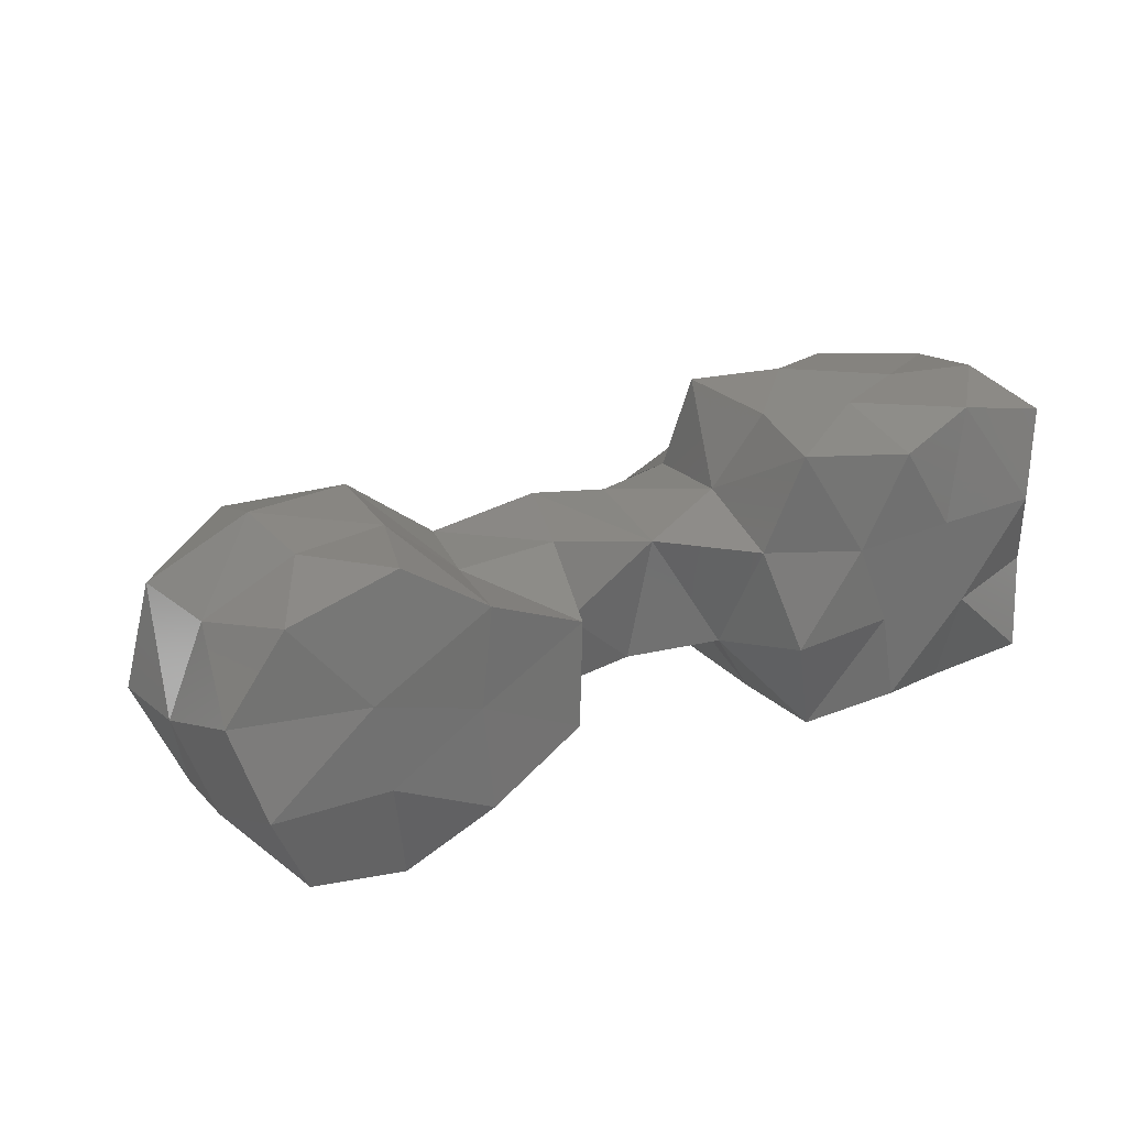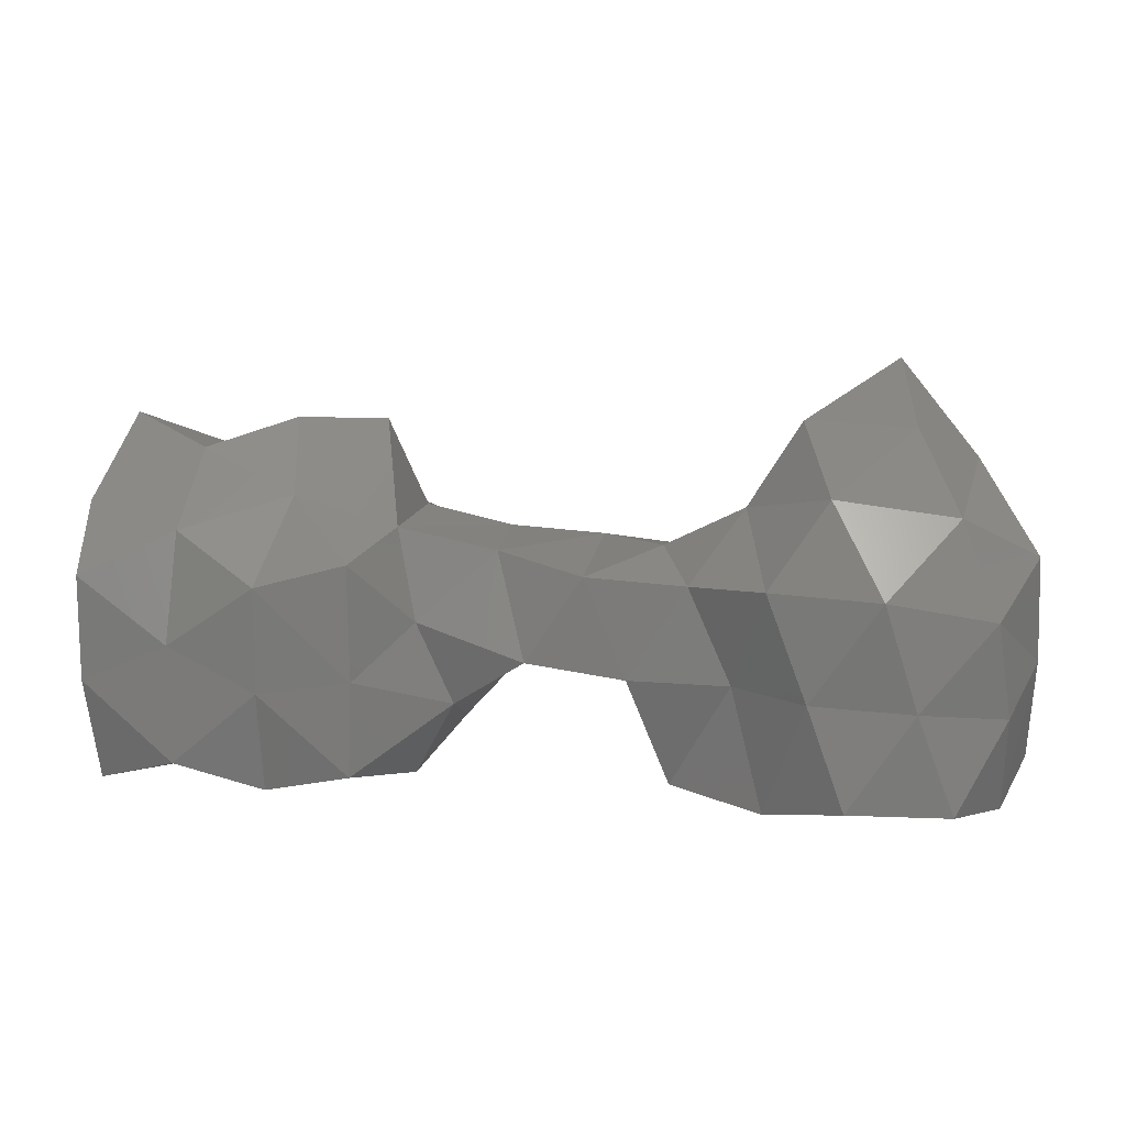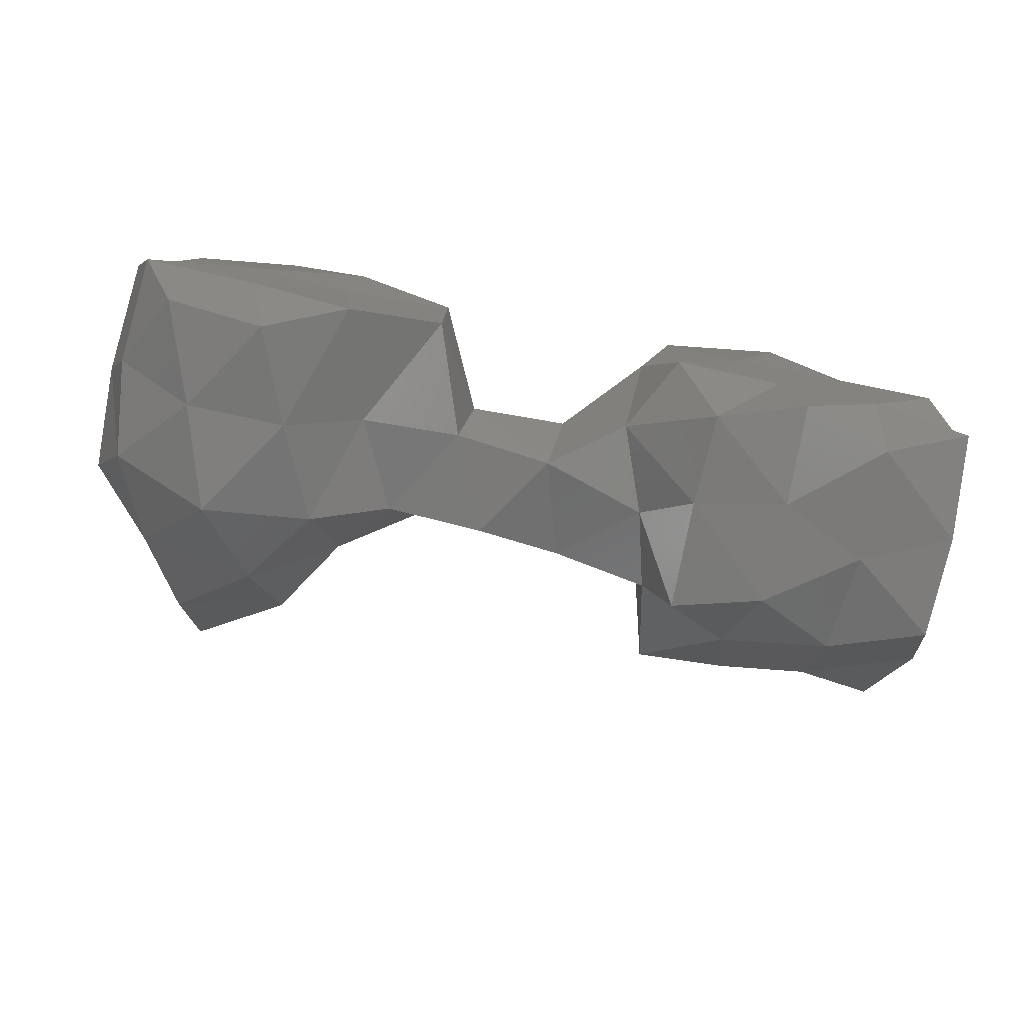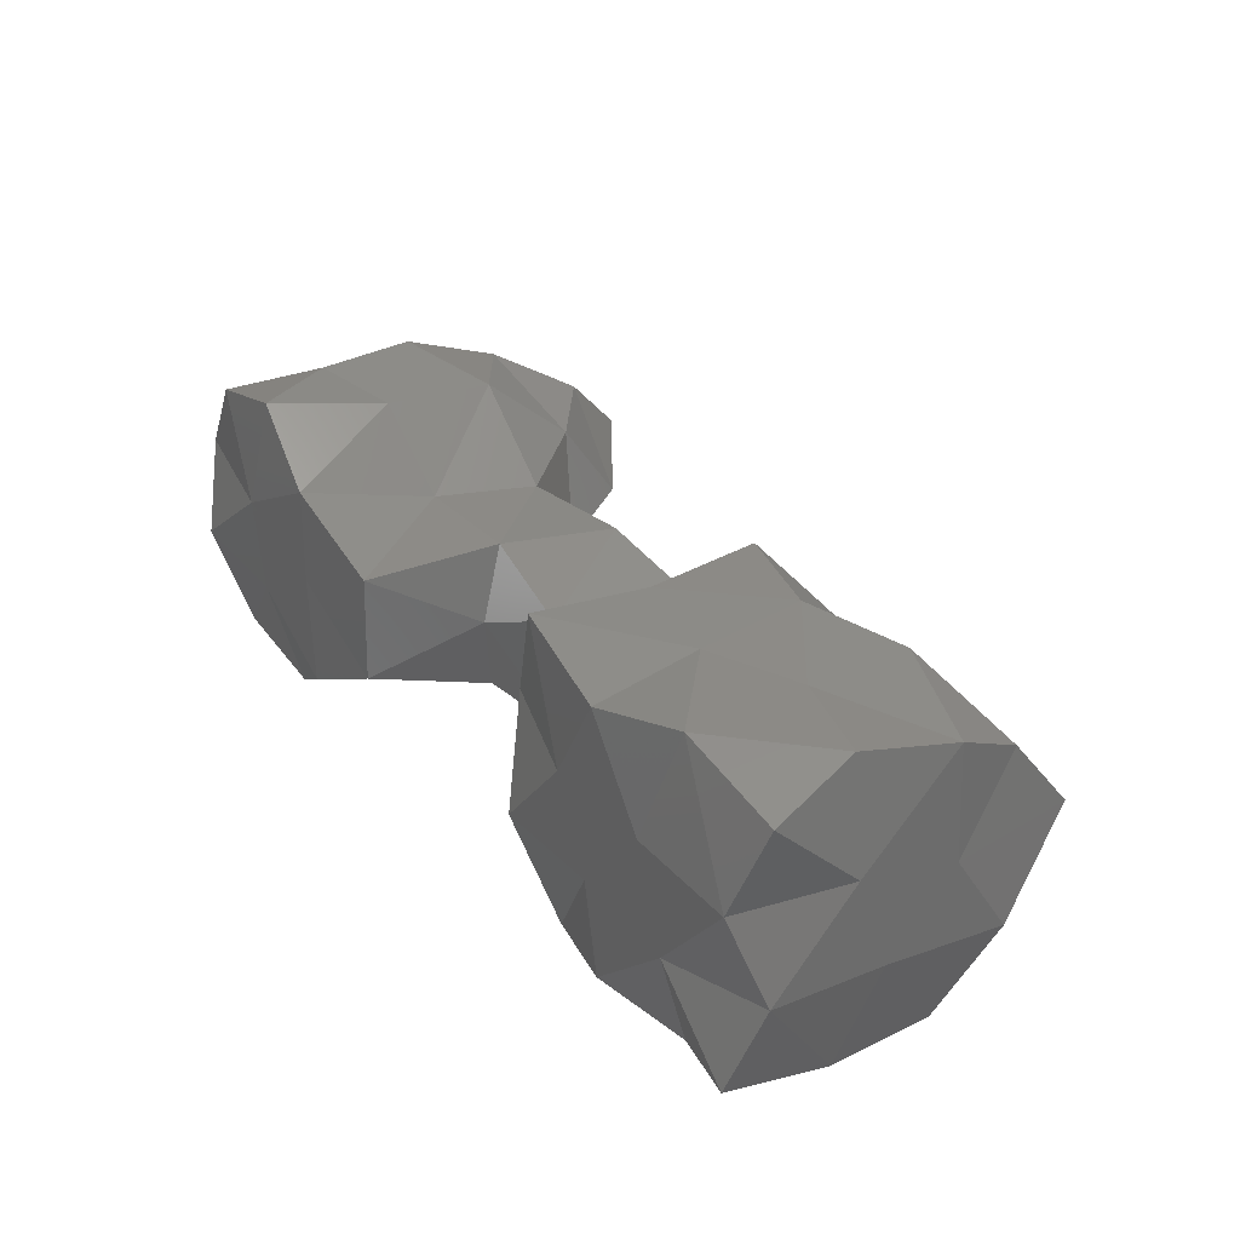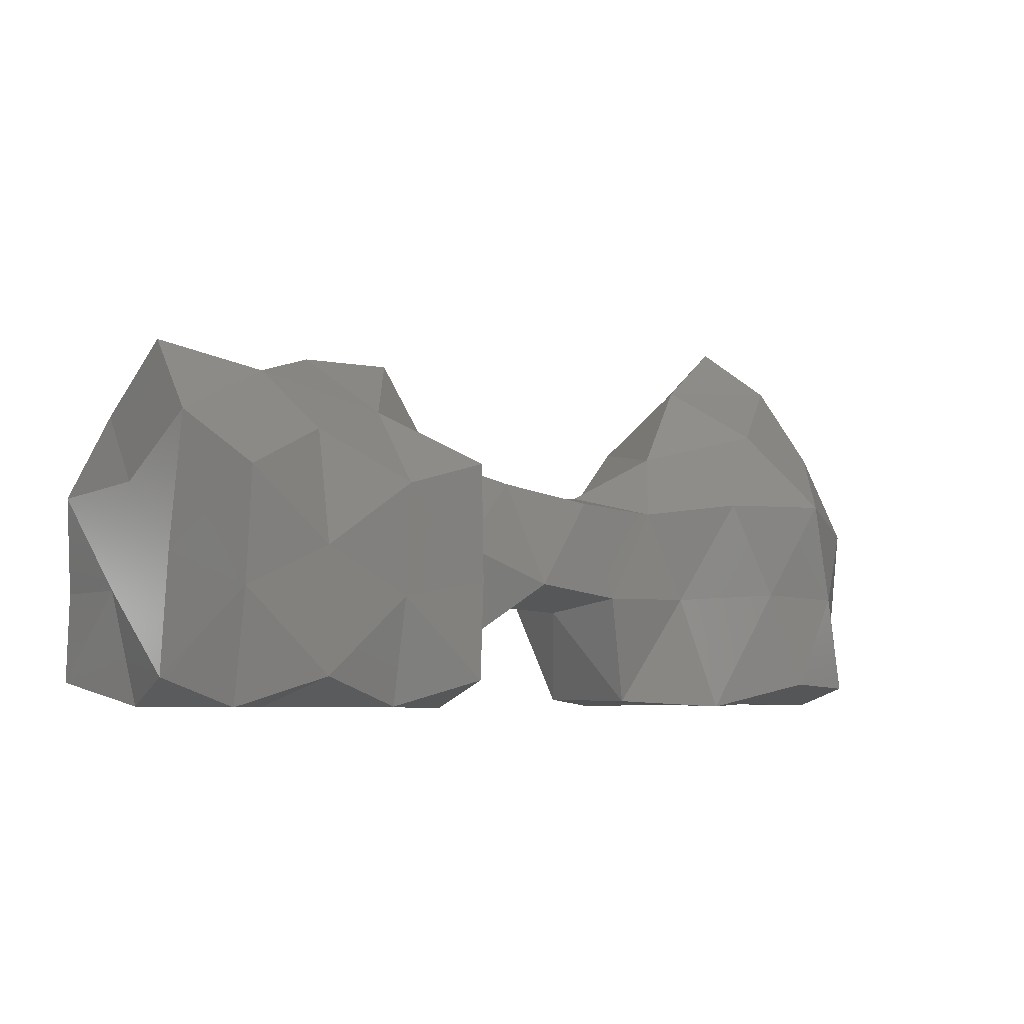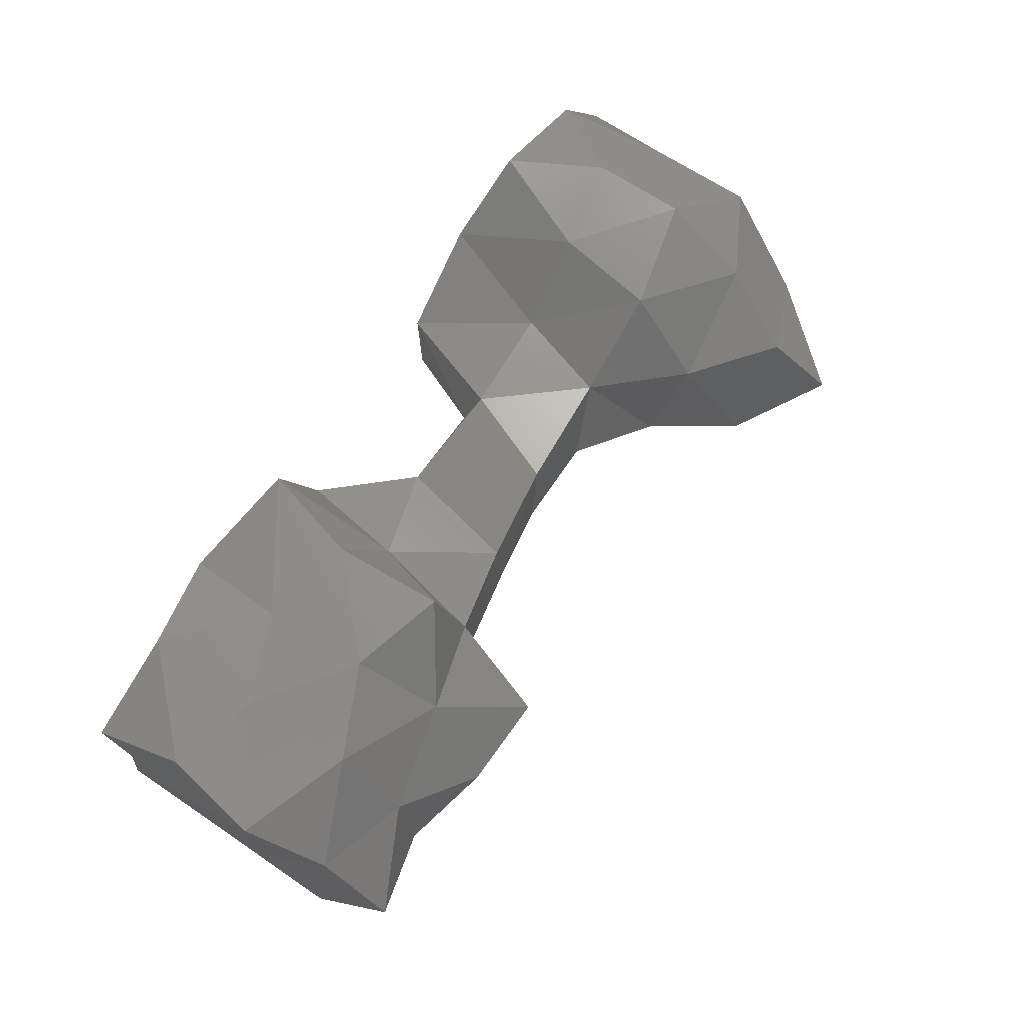
<metadata>
{"format":"stl","ext":"stl","renderer":"f3d","projection":"perspective","resolution":1024,"background":"white","views":[{"elev":26.4,"azim":146.8,"up":"+Y"},{"elev":13.2,"azim":11.6,"up":"+Z"},{"elev":-73.7,"azim":168.9,"up":"+Y"},{"elev":32.2,"azim":-124.6,"up":"+Y"},{"elev":-5.5,"azim":-41.7,"up":"+Z"},{"elev":70.3,"azim":-56.3,"up":"+Y"}]}
</metadata>
<code>
# stl→obj: 100 verts, 196 faces
v 13.21 5.664 0.1108
v 13.94 4.6 0.2103
v 12.29 4.51 -0.1
v 13.64 3.46 -0.1217
v 11.84 6.059 0.0184
v 12.1 3.35 -0.09826
v 13.1 2.274 0.1322
v 11.82 1.97 0.1898
v 10.89 4.046 -0.1001
v 10.77 2.668 -0.1268
v 10.78 5.35 -0.1364
v 9.473 4.729 -0.03118
v 9.767 3.035 2.619
v 10.4 3.662 3.513
v 9.303 4.076 2.894
v 9.93 4.948 2.679
v 8.367 5.044 2.797
v 8.466 3 2.684
v 2 3.449 0.2481
v 2 3.298 1.734
v 2 4.582 1.307
v 6.734 3.257 0.8689
v 6.539 4.714 0.2747
v 7.497 4.707 1.338
v 8.894 5.007 1.493
v 2.216 2 1.278
v 2.284 2.316 -0.1
v 3.382 2 0.2581
v 10.8 2.319 2.766
v 10.34 2.938 1.407
v 11.33 2.09 1.474
v 9.518 3.332 -0.04922
v 2.337 4.56 -0.1
v 3.36 3.326 -0.1
v 2.205 6 1.323
v 2 5.747 2.521
v 12.35 5.559 3.579
v 13.19 4.363 4.12
v 13.66 5.164 2.908
v 11.97 4.959 4.589
v 13.98 3.801 3.013
v 13.53 2.601 2.464
v 14.02 4.044 1.631
v 10.29 5.029 1.431
v 2 4.224 2.617
v 2.252 5.155 3.531
v 3.78 4.571 -0.1
v 4.742 3.42 -0.1
v 7.311 3.322 2.9
v 7.164 4.751 2.925
v 4.801 5.152 3.535
v 3.463 4.757 3.83
v 4.487 4.069 4.388
v 7.716 3 1.538
v 5.23 4.55 -0.1
v 6.184 3.401 -0.1342
v 4.565 6.056 2.531
v 3.425 5.882 3.054
v 10.88 4.979 3.743
v 11.07 3.786 4.598
v 13.59 5.257 1.493
v 12.22 1.957 2.796
v 4.481 6 1.168
v 6.075 5.978 0.115
v 4.56 5.745 -0.1171
v 12.54 5.947 1.169
v 13.04 2.854 3.648
v 12.47 3.215 4.659
v 3.351 6 1.651
v 6.316 3 1.994
v 5.755 2 1.451
v 5.707 2 0.2212
v 13.69 2.888 1.208
v 12.21 4.118 5.363
v 4.521 2 1.23
v 11.52 2.666 3.85
v 9.012 3 1.386
v 12.63 2.08 1.442
v 6.008 3.335 3.143
v 6.022 4.767 3.159
v 6.279 5 1.71
v 5.794 6.052 2.864
v 8.838 4.035 1.211
v 5.733 2.01 2.932
v 2 5.688 0.1935
v 2.247 1.94 2.654
v 2 3.041 3.383
v 5.716 6.026 1.425
v 12.53 5.985 2.403
v 4.519 2.232 -0.1
v 11.09 5.86 2.734
v 3.36 6.024 0.1537
v 2.274 4.089 4.383
v 11.29 5.895 1.396
v 3.407 3.502 4.048
v 3.441 2.322 3.202
v 5.72 4.007 4.419
v 4.545 1.945 2.602
v 3.369 2 1.792
v 4.791 2.923 3.591
f 1 2 3
f 2 4 3
f 5 1 3
f 6 7 8
f 3 6 9
f 6 8 10
f 11 3 9
f 9 6 10
f 12 11 9
f 13 14 15
f 15 16 17
f 18 13 15
f 19 20 21
f 22 23 24
f 17 25 24
f 26 27 28
f 29 30 31
f 12 9 32
f 33 34 19
f 35 21 36
f 37 38 39
f 40 38 37
f 41 42 43
f 44 11 12
f 36 45 46
f 47 48 34
f 49 17 50
f 51 52 53
f 24 54 22
f 55 56 48
f 51 57 58
f 59 60 40
f 61 43 2
f 29 31 62
f 63 64 65
f 61 1 66
f 59 14 60
f 67 38 68
f 36 69 35
f 19 26 20
f 70 71 22
f 22 72 56
f 47 55 48
f 19 27 26
f 7 4 73
f 40 60 74
f 75 72 71
f 13 29 14
f 76 68 60
f 54 77 18
f 62 78 42
f 79 49 50
f 80 81 82
f 14 29 76
f 71 72 22
f 41 38 67
f 17 24 50
f 70 22 54
f 32 77 83
f 33 19 21
f 84 71 70
f 12 83 25
f 85 33 21
f 78 73 42
f 20 86 87
f 82 81 88
f 66 89 61
f 40 74 38
f 88 64 63
f 29 62 76
f 12 32 83
f 67 42 41
f 34 90 28
f 49 18 17
f 14 16 15
f 62 42 67
f 76 62 67
f 66 1 5
f 78 7 73
f 58 36 46
f 91 16 59
f 69 92 35
f 44 12 25
f 45 87 93
f 24 23 81
f 20 26 86
f 21 45 36
f 44 94 11
f 43 4 2
f 3 4 6
f 16 91 44
f 16 25 17
f 87 95 93
f 14 76 60
f 52 51 58
f 13 30 29
f 20 87 45
f 39 43 61
f 85 21 35
f 81 23 64
f 88 81 64
f 39 61 89
f 65 55 47
f 9 10 32
f 37 91 59
f 11 94 5
f 6 4 7
f 96 95 87
f 21 20 45
f 97 79 80
f 74 68 38
f 45 93 46
f 98 71 84
f 42 73 43
f 28 90 75
f 75 90 72
f 48 56 72
f 55 23 56
f 32 10 30
f 31 10 8
f 8 7 78
f 92 85 35
f 79 50 80
f 66 5 94
f 63 92 69
f 50 24 81
f 96 99 98
f 85 92 33
f 44 91 94
f 31 8 78
f 26 28 99
f 99 28 75
f 86 26 99
f 51 82 57
f 50 81 80
f 2 1 61
f 79 84 70
f 19 34 27
f 89 66 94
f 57 88 63
f 25 83 24
f 57 63 69
f 14 59 16
f 77 30 13
f 99 75 98
f 98 75 71
f 96 87 86
f 16 44 25
f 38 41 39
f 31 78 62
f 70 54 49
f 82 88 57
f 89 94 91
f 63 65 92
f 18 77 13
f 11 5 3
f 97 100 79
f 49 54 18
f 57 69 58
f 58 69 36
f 92 47 33
f 86 99 96
f 79 70 49
f 22 56 23
f 74 60 68
f 37 89 91
f 98 84 100
f 100 96 98
f 33 47 34
f 82 51 80
f 46 52 58
f 100 84 79
f 67 68 76
f 100 95 96
f 77 32 30
f 39 41 43
f 97 80 51
f 93 52 46
f 100 53 95
f 37 59 40
f 4 43 73
f 51 53 97
f 100 97 53
f 93 95 52
f 89 37 39
f 95 53 52
f 30 10 31
f 34 28 27
f 92 65 47
f 34 48 90
f 48 72 90
f 65 64 55
f 64 23 55
f 24 83 54
f 83 77 54
f 18 15 17

</code>
